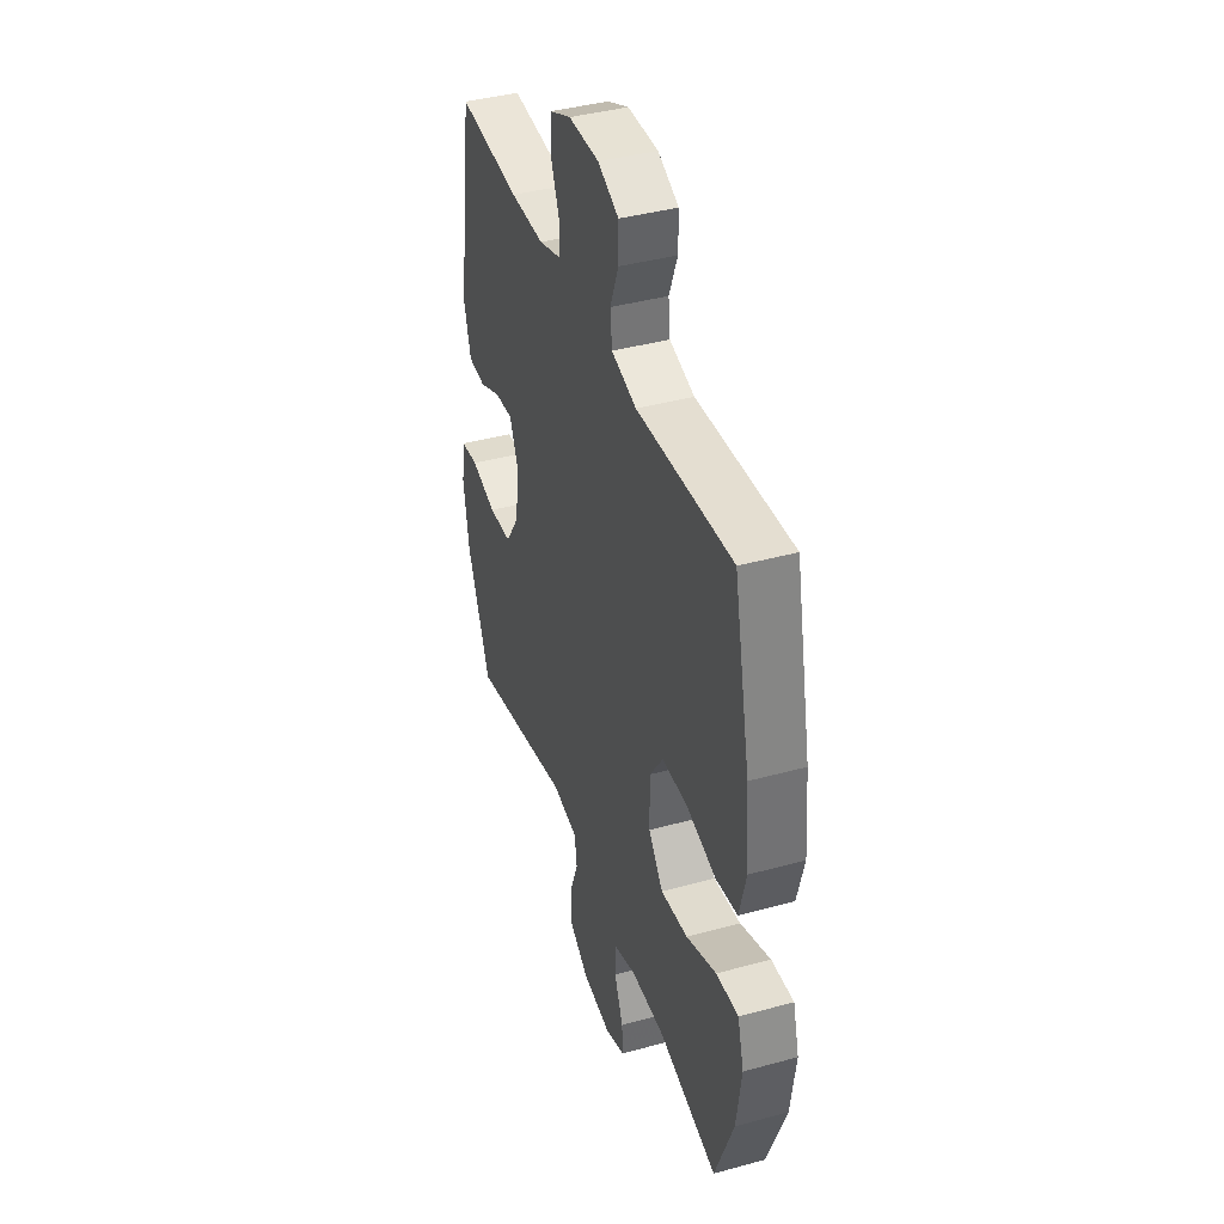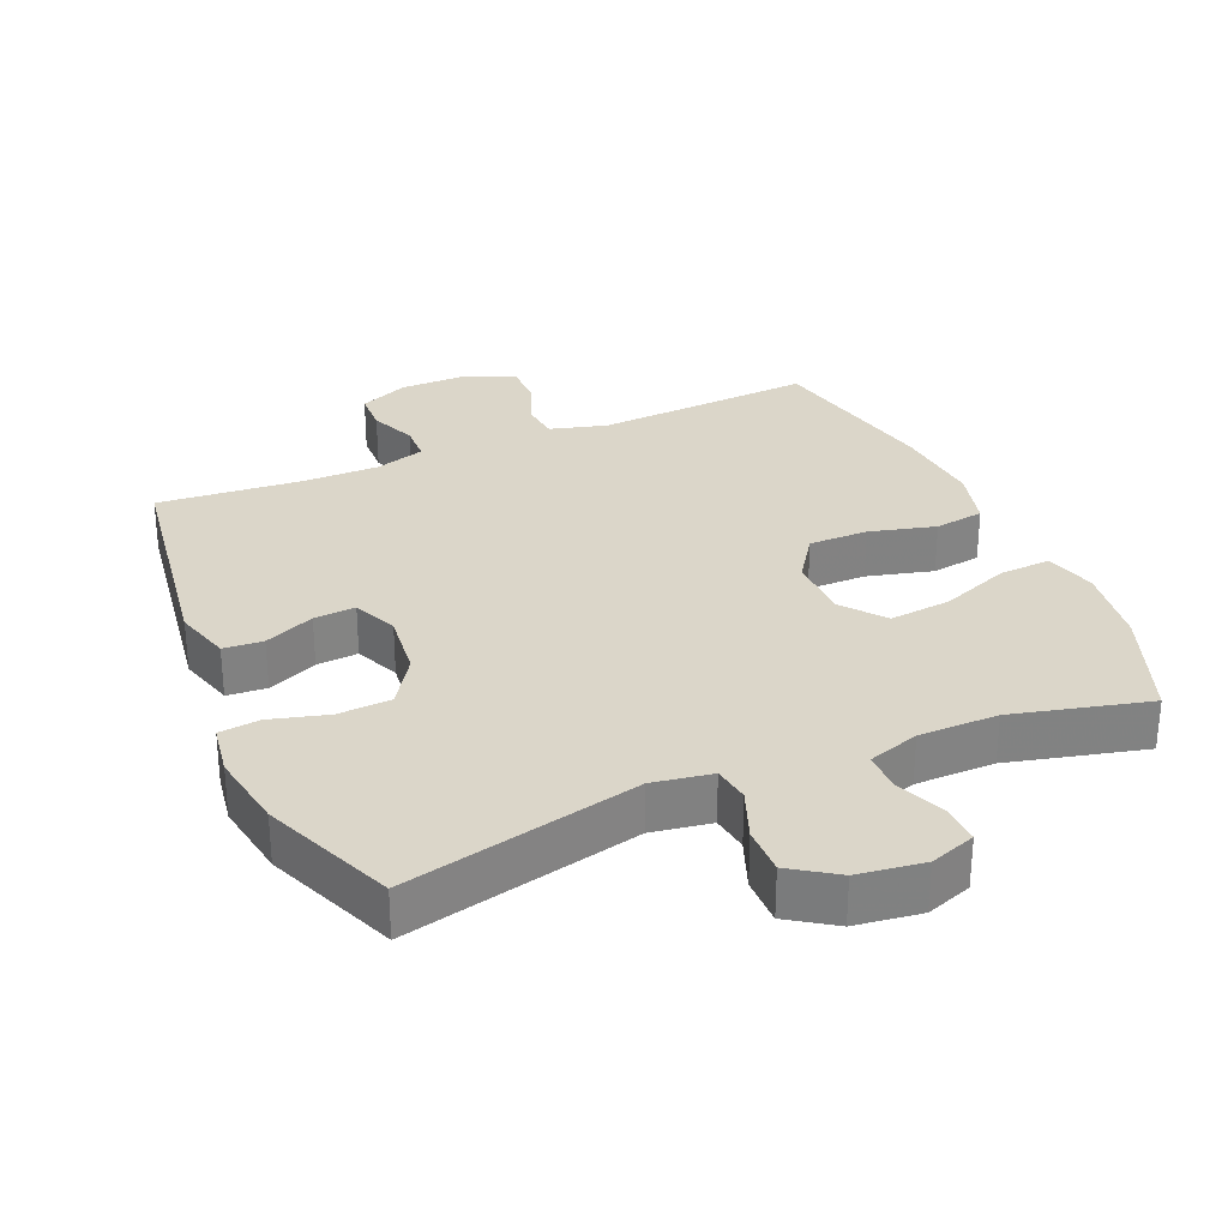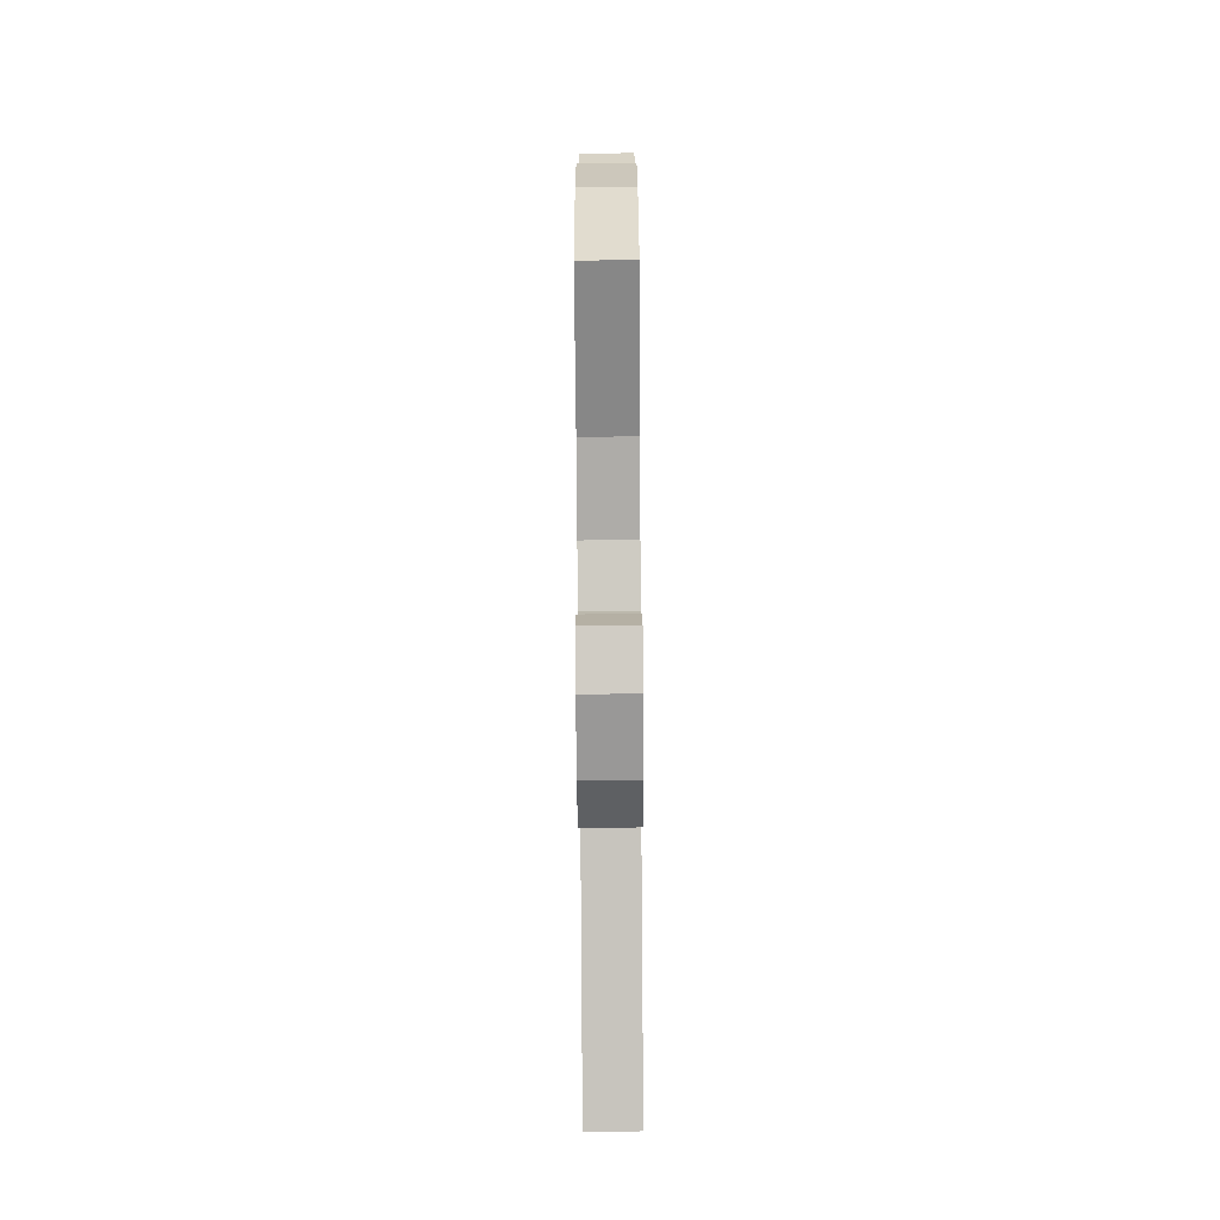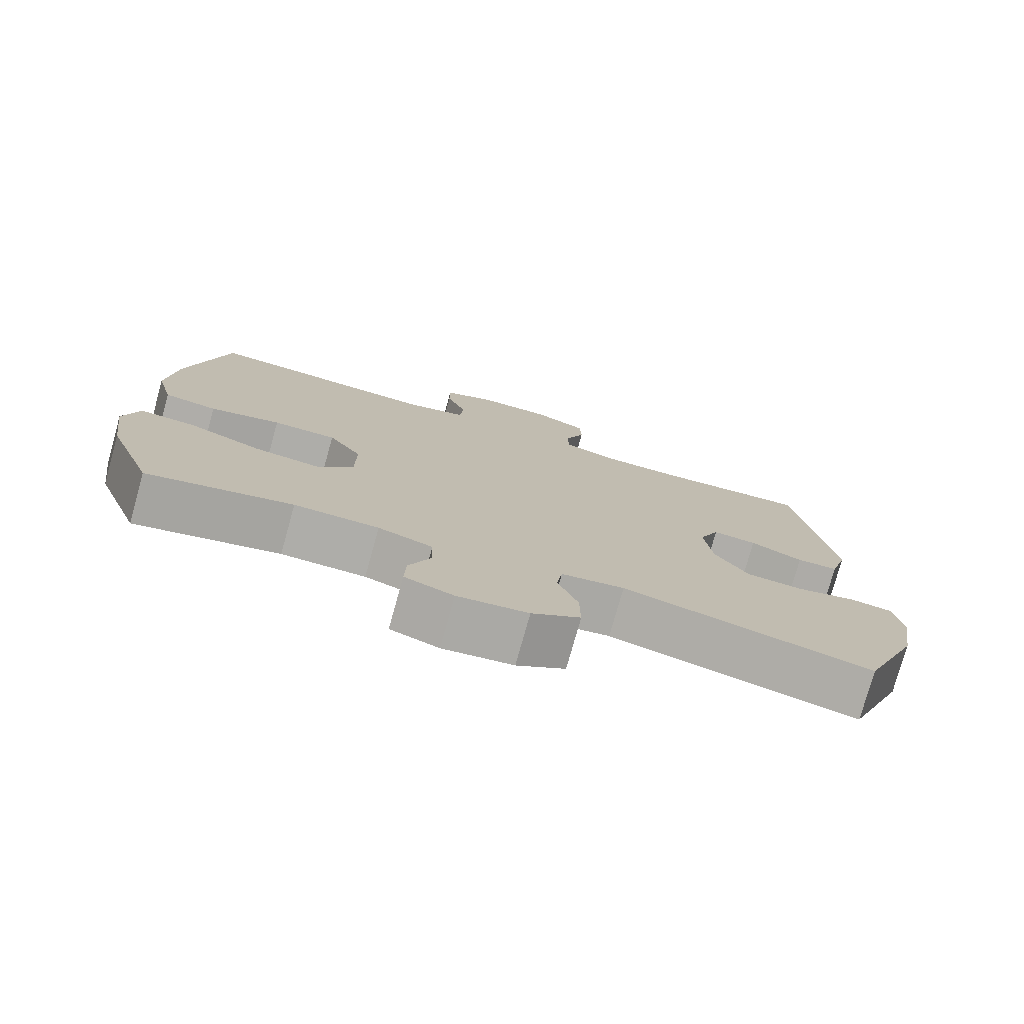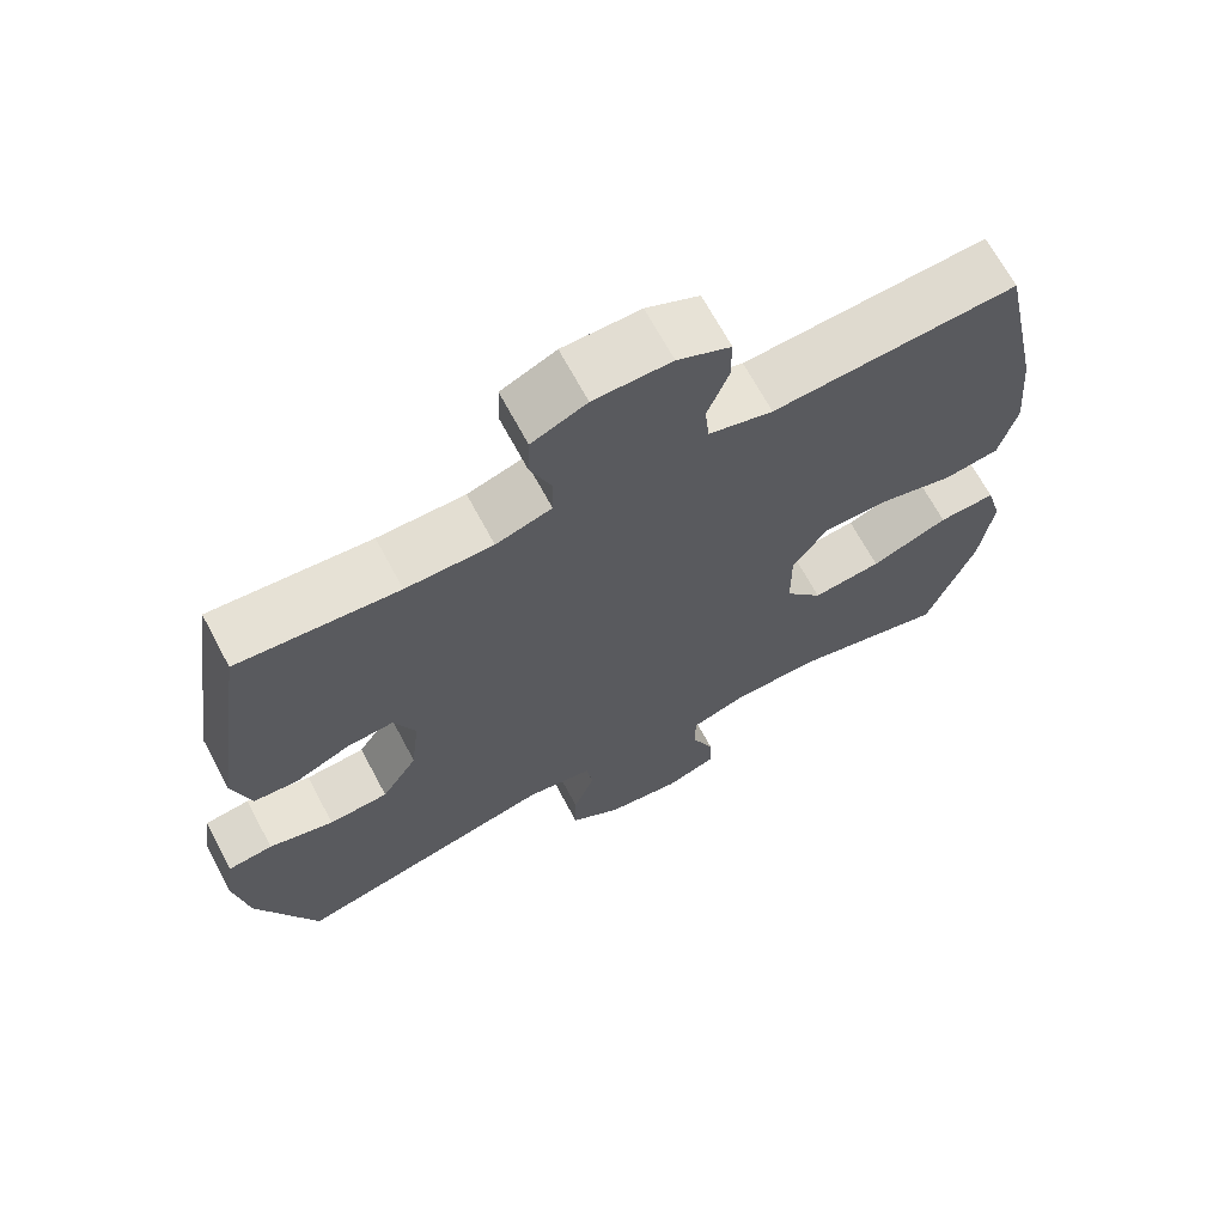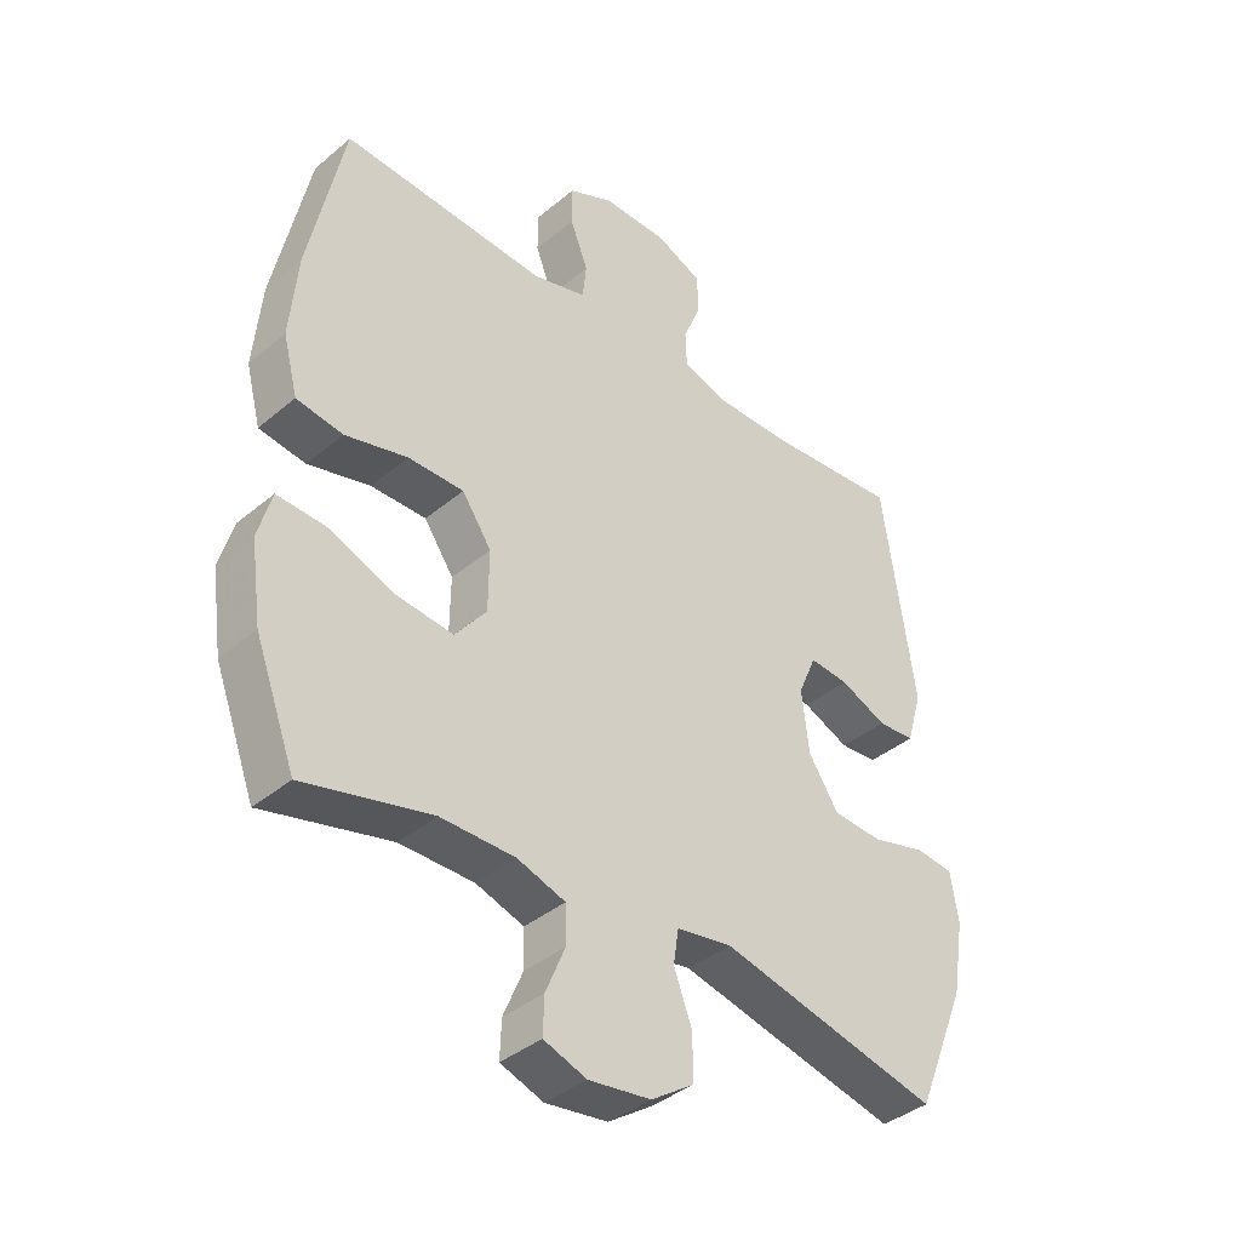
<metadata>
{"format":"obj","ext":"obj","renderer":"f3d","projection":"perspective","resolution":1024,"background":"white","views":[{"elev":40.4,"azim":-108.6,"up":"+Z"},{"elev":29.8,"azim":156.8,"up":"+Y"},{"elev":-76.3,"azim":-89.6,"up":"+Z"},{"elev":-77.1,"azim":-15.6,"up":"+Z"},{"elev":67.7,"azim":151.9,"up":"+Z"},{"elev":-38.8,"azim":-43.7,"up":"+Z"}]}
</metadata>
<code>
v 0.5 0.07 -0.5
v 0.156 0.07 -0.419
v 0.069 0.07 -0.433
v 0.061 0.07 -0.487
v 0.089 0.07 -0.561
v 0.09 0.07 -0.632
v 0.023 0.07 -0.677
v -0.074 0.07 -0.69
v -0.141 0.07 -0.666
v -0.139 0.07 -0.608
v -0.109 0.07 -0.536
v -0.11 0.07 -0.477
v -0.185 0.07 -0.452
v -0.301 0.07 -0.451
v -0.5 0.07 -0.5
v -0.563 0.07 -0.333
v -0.58 0.07 -0.212
v -0.559 0.07 -0.137
v -0.484 0.07 -0.141
v -0.382 0.07 -0.181
v -0.291 0.07 -0.191
v -0.242 0.07 -0.129
v -0.241 0.07 -0.034
v -0.287 0.07 0.033
v -0.374 0.07 0.033
v -0.471 0.07 0.008
v -0.544 0.07 0.019
v -0.567 0.07 0.108
v -0.555 0.07 0.241
v -0.5 0.07 0.5
v -0.179 0.07 0.479
v -0.095 0.07 0.502
v -0.089 0.07 0.558
v -0.117 0.07 0.63
v -0.117 0.07 0.692
v -0.047 0.07 0.724
v 0.055 0.07 0.723
v 0.127 0.07 0.691
v 0.129 0.07 0.63
v 0.101 0.07 0.561
v 0.103 0.07 0.506
v 0.176 0.07 0.483
v 0.29 0.07 0.483
v 0.5 0.07 0.5
v 0.55 0.07 0.159
v 0.526 0.07 0.076
v 0.468 0.07 0.072
v 0.395 0.07 0.104
v 0.334 0.07 0.109
v 0.306 0.07 0.043
v 0.317 0.07 -0.054
v 0.364 0.07 -0.126
v 0.442 0.07 -0.131
v 0.527 0.07 -0.108
v 0.586 0.07 -0.115
v 0.598 0.07 -0.192
v 0.579 0.07 -0.307
v 0.5 0 -0.5
v 0.156 0 -0.419
v 0.069 0 -0.433
v 0.061 0 -0.487
v 0.089 0 -0.561
v 0.09 0 -0.632
v 0.023 0 -0.677
v -0.074 0 -0.69
v -0.141 0 -0.666
v -0.139 0 -0.608
v -0.109 0 -0.536
v -0.11 0 -0.477
v -0.185 0 -0.452
v -0.301 0 -0.451
v -0.5 0 -0.5
v -0.563 0 -0.333
v -0.58 0 -0.212
v -0.559 0 -0.137
v -0.484 0 -0.141
v -0.382 0 -0.181
v -0.291 0 -0.191
v -0.242 0 -0.129
v -0.241 0 -0.034
v -0.287 0 0.033
v -0.374 0 0.033
v -0.471 0 0.008
v -0.544 0 0.019
v -0.567 0 0.108
v -0.555 0 0.241
v -0.5 0 0.5
v -0.179 0 0.479
v -0.095 0 0.502
v -0.089 0 0.558
v -0.117 0 0.63
v -0.117 0 0.692
v -0.047 0 0.724
v 0.055 0 0.723
v 0.127 0 0.691
v 0.129 0 0.63
v 0.101 0 0.561
v 0.103 0 0.506
v 0.176 0 0.483
v 0.29 0 0.483
v 0.5 0 0.5
v 0.55 0 0.159
v 0.526 0 0.076
v 0.468 0 0.072
v 0.395 0 0.104
v 0.334 0 0.109
v 0.306 0 0.043
v 0.317 0 -0.054
v 0.364 0 -0.126
v 0.442 0 -0.131
v 0.527 0 -0.108
v 0.586 0 -0.115
v 0.598 0 -0.192
v 0.579 0 -0.307
f 56 57 1 2
f 53 54 55 56
f 52 53 56 2
f 51 52 2 3
f 50 51 3
f 49 50 3
f 45 46 47 48
f 43 44 45 48
f 42 43 48 49
f 41 42 49 3
f 37 38 39 40
f 33 34 35 36
f 32 33 36 37
f 28 29 30 31
f 28 31 32
f 25 26 27 28
f 24 25 28 32
f 23 24 32 37
f 17 18 19 20
f 17 20 21
f 14 15 16 17
f 13 14 17 21
f 12 13 21 22
f 8 9 10 11
f 8 11 12
f 7 8 12
f 4 5 6 7
f 23 37 40 41
f 12 22 23 41
f 7 12 41
f 3 4 7 41
f 59 58 114 113
f 113 112 111 110
f 59 113 110 109
f 60 59 109 108
f 60 108 107
f 60 107 106
f 105 104 103 102
f 105 102 101 100
f 106 105 100 99
f 60 106 99 98
f 97 96 95 94
f 93 92 91 90
f 94 93 90 89
f 88 87 86 85
f 89 88 85
f 85 84 83 82
f 89 85 82 81
f 94 89 81 80
f 77 76 75 74
f 78 77 74
f 74 73 72 71
f 78 74 71 70
f 79 78 70 69
f 68 67 66 65
f 69 68 65
f 69 65 64
f 64 63 62 61
f 98 97 94 80
f 98 80 79 69
f 98 69 64
f 98 64 61 60
f 1 58 59 2
f 2 59 60 3
f 3 60 61 4
f 4 61 62 5
f 5 62 63 6
f 6 63 64 7
f 7 64 65 8
f 8 65 66 9
f 9 66 67 10
f 10 67 68 11
f 11 68 69 12
f 12 69 70 13
f 13 70 71 14
f 14 71 72 15
f 15 72 73 16
f 16 73 74 17
f 17 74 75 18
f 18 75 76 19
f 19 76 77 20
f 20 77 78 21
f 21 78 79 22
f 22 79 80 23
f 23 80 81 24
f 24 81 82 25
f 25 82 83 26
f 26 83 84 27
f 27 84 85 28
f 28 85 86 29
f 29 86 87 30
f 30 87 88 31
f 31 88 89 32
f 32 89 90 33
f 33 90 91 34
f 34 91 92 35
f 35 92 93 36
f 36 93 94 37
f 37 94 95 38
f 38 95 96 39
f 39 96 97 40
f 40 97 98 41
f 41 98 99 42
f 42 99 100 43
f 43 100 101 44
f 44 101 102 45
f 45 102 103 46
f 46 103 104 47
f 47 104 105 48
f 48 105 106 49
f 49 106 107 50
f 50 107 108 51
f 51 108 109 52
f 52 109 110 53
f 53 110 111 54
f 54 111 112 55
f 55 112 113 56
f 56 113 114 57
f 57 114 58 1

</code>
